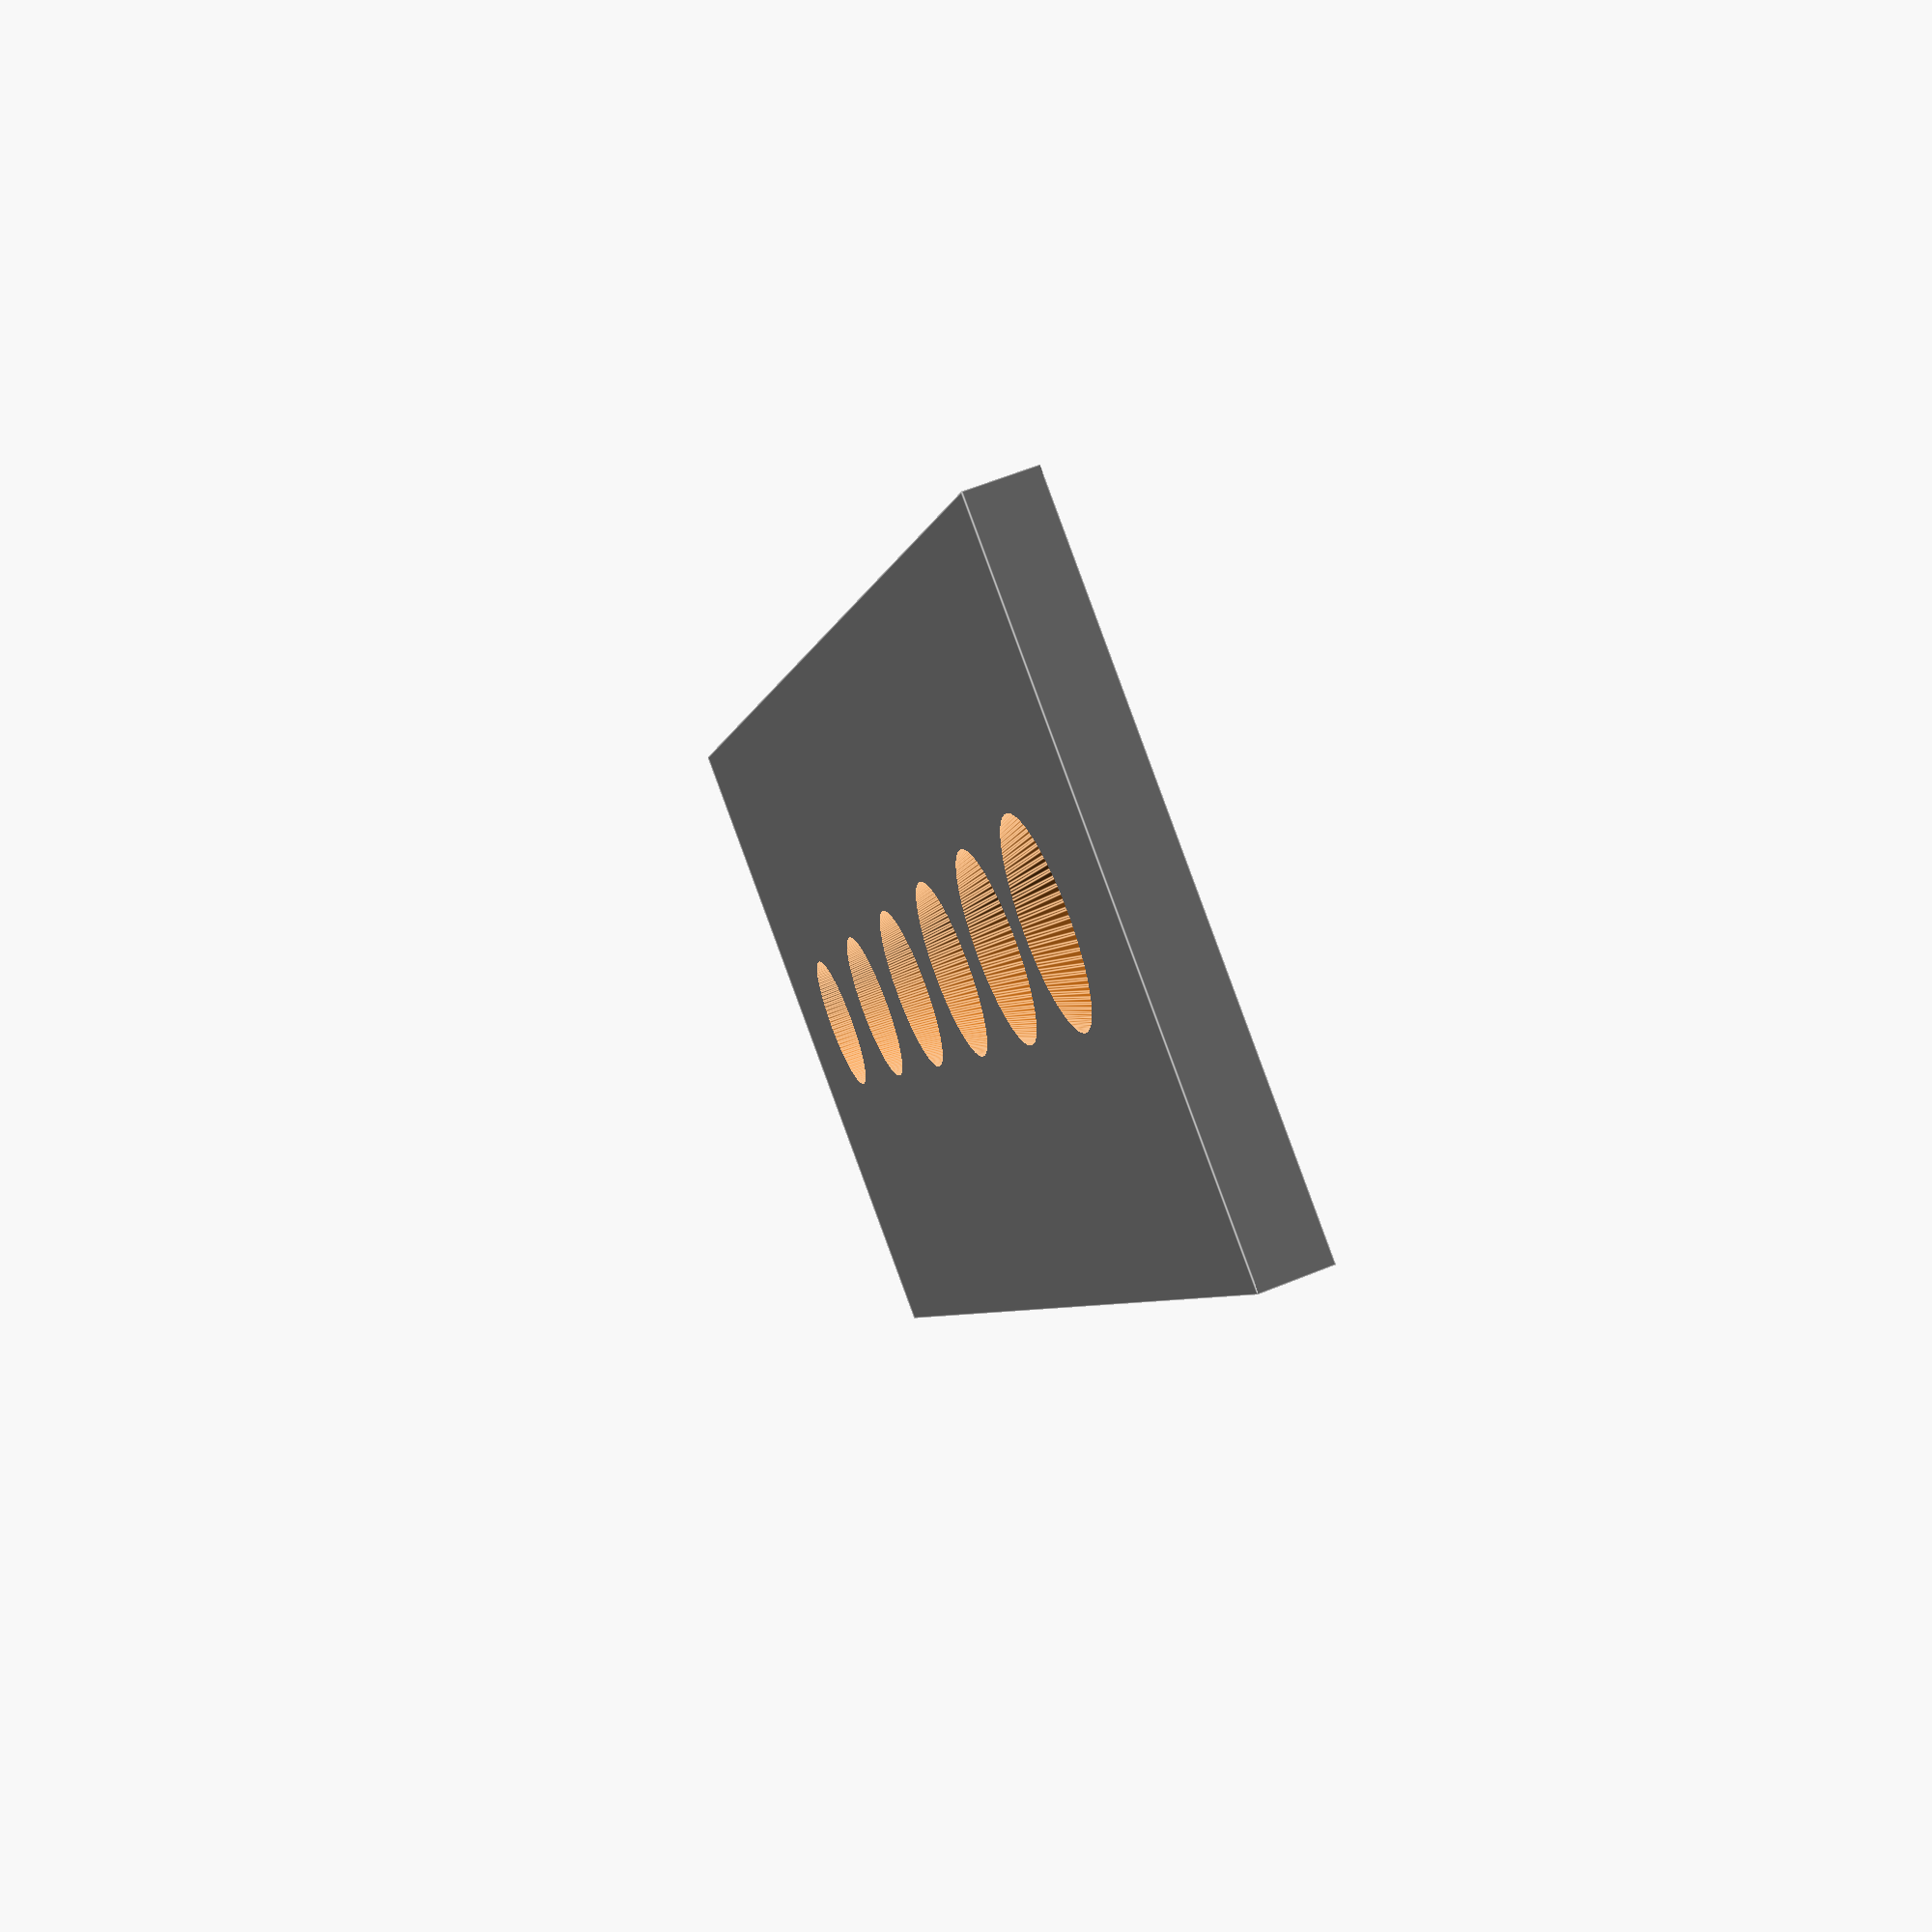
<openscad>
$fn = 100;

x = 25;
y = 10;
z = 1;

h = 3;
r = 1.75/2 ;

xHole = 2;
yHole = 3.5;


difference(){
    color("grey")
    cube([x,y,z]);
 
    for(i = [1 : 6]){
        translate([yHole * i, 5, -1])        
        cylinder(h, r + i * 0.25);
    }
        
}

</openscad>
<views>
elev=299.3 azim=296.3 roll=67.3 proj=p view=edges
</views>
